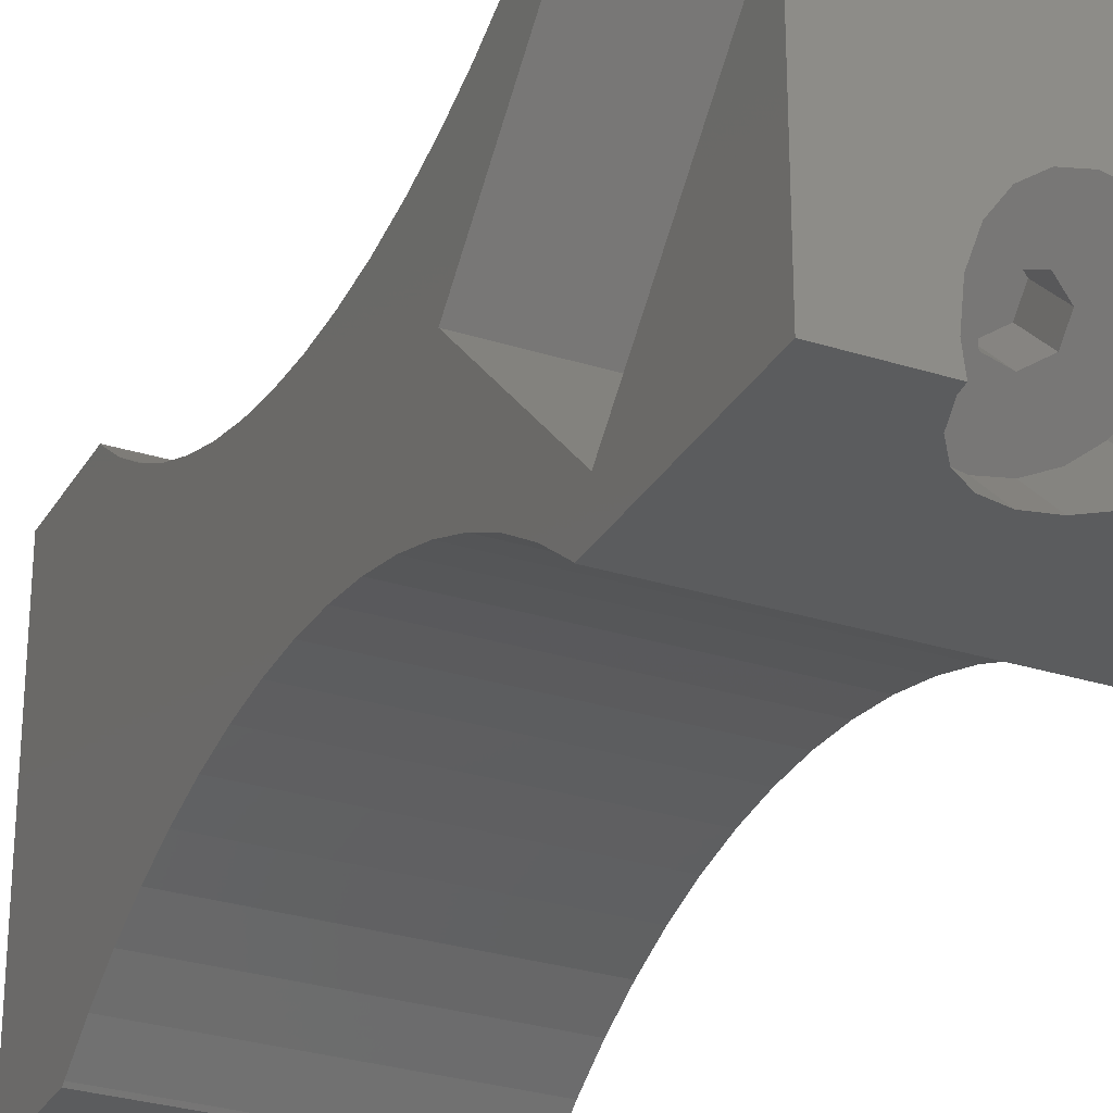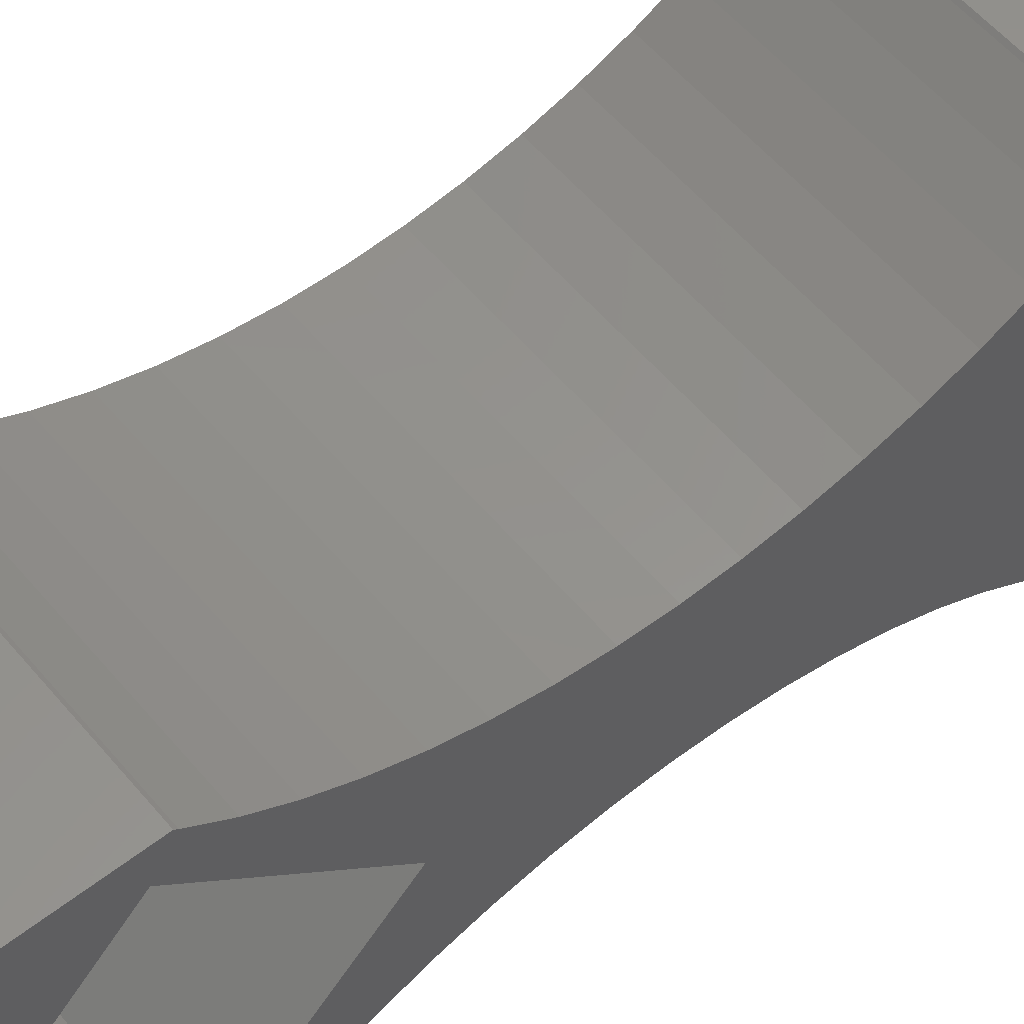
<metadata>
{"format":"stl","ext":"stl","renderer":"f3d","projection":"perspective","resolution":1024,"background":"white","views":[{"elev":-29.1,"azim":154.8,"up":"+Z"},{"elev":56.0,"azim":-129.2,"up":"+Z"}]}
</metadata>
<code>
# stl→obj: 380 verts, 768 faces
v -0.1247 -13.5 -4.998
v 12 -13.5 -16.71
v 0.3736 -13.5 -4.986
v -0.1247 -13.5 4.998
v 0.3736 -13.5 4.986
v 12 -13.5 16.71
v 0.3736 -15 4.986
v -0.1247 -15 -4.998
v 0.3736 -15 -4.986
v 0 -15 -3.875
v -0.1247 -15 4.998
v 0 -15 3.875
v -0.4298 56.34 -8.191
v 1.204 56.61 -7.927
v 1.204 59.44 -10.76
v -0.4298 59.18 -11.03
v 12 50.82 -13.72
v -0.4298 56.34 8.191
v -0.4298 59.18 11.03
v 1.204 59.44 10.76
v 1.204 56.61 7.927
v 12 50.82 13.72
v -0.4298 59.01 -5.528
v -0.4298 61.84 -8.365
v 1.204 58.74 -5.792
v 12 64.54 0
v -0.4298 59.01 5.528
v 1.204 58.74 5.792
v -0.4298 61.84 8.365
v 0 56.38 -13.83
v 0 56.38 13.83
v 0 64.65 -5.559
v 1.204 61.58 -8.628
v 1.204 61.58 8.628
v 0 64.65 5.559
v -0.6217 -13.5 4.961
v -0.6217 -15 -4.961
v -0.6217 -13.5 -4.961
v -0.6217 -15 4.961
v -1.113 -13.5 4.875
v -1.113 -15 -4.875
v -1.113 -13.5 -4.875
v -1.113 -15 4.875
v -1.197 -15 -3.685
v -1.197 -15 3.685
v 0 -21 3.875
v -1.197 -21 -3.685
v 0 -21 -3.875
v 0.5084 -21 -1.565
v -1.197 -21 3.685
v 0.5084 -21 1.565
v -1.331 -21 -0.967
v -1.331 3 -0.967
v -1.331 -21 0.967
v -1.331 3 0.967
v 0.5084 3 1.565
v 0.5084 3 -1.565
v 1.645 3 -5.551e-15
v -1.592 -13.5 4.74
v -1.592 -15 -4.74
v -1.592 -13.5 -4.74
v -1.592 -15 4.74
v -1.74 57.08 -7.452
v -1.74 59.92 -10.29
v -1.74 58.27 -6.267
v -1.74 57.08 7.452
v -1.74 58.27 6.267
v -1.74 59.92 10.29
v -1.74 61.1 -9.103
v -1.74 61.1 9.103
v -1.808 56.58 -13.63
v -1.808 59.66 -16.71
v -1.808 56.58 13.63
v -1.808 59.66 16.71
v 0 59.26 -16.71
v 0 59.26 16.71
v -1.808 64.45 -5.762
v -1.808 65.85 -7.164
v -1.808 64.45 5.762
v -1.808 65.85 7.164
v 0 65.85 -6.759
v 0 65.85 6.759
v -12 -0.8828 -14.3
v -12 -0.8828 14.3
v -12 2.144 12.37
v -12 2.144 -12.37
v 12 2.144 -12.37
v 12 -0.8828 -14.3
v 12 -0.8828 14.3
v 12 -3.73 16.48
v -12 -13.5 -16.71
v -2.056 -13.5 -4.558
v -12 -3.73 -16.48
v -12 -13.5 16.71
v -12 -3.983 -16.71
v 12 -3.983 -16.71
v -2.5 -13.5 -4.33
v -2.919 -13.5 -4.06
v -3.308 -13.5 -3.749
v -3.665 -13.5 -3.401
v -3.986 -13.5 -3.019
v -4.266 -13.5 -2.607
v -4.505 -13.5 -2.169
v -4.698 -13.5 -1.71
v -4.845 -13.5 -1.234
v -4.944 -13.5 -0.7452
v -4.994 -13.5 -0.2492
v -12 -3.73 16.48
v -12 -3.983 16.71
v -2.056 -13.5 4.558
v -2.5 -13.5 4.33
v -2.919 -13.5 4.06
v -3.308 -13.5 3.749
v -3.665 -13.5 3.401
v -3.986 -13.5 3.019
v -4.266 -13.5 2.607
v -4.505 -13.5 2.169
v -4.698 -13.5 1.71
v -4.845 -13.5 1.234
v -4.944 -13.5 0.7452
v -4.994 -13.5 0.2492
v 12 -3.73 -16.48
v 12 -3.983 16.71
v -12 12.07 -8.258
v -12 12.07 8.258
v -12 15.57 7.481
v -12 15.57 -7.481
v 12 15.57 -7.481
v 12 12.07 -8.258
v 12 12.07 8.258
v 12 8.643 9.337
v -12 19.13 7.013
v -12 19.13 -7.013
v 12 19.13 -7.013
v 12 15.57 7.481
v -12 22.71 6.856
v -12 22.71 -6.856
v 12 22.71 -6.856
v 12 19.13 7.013
v -12 5.327 10.71
v -12 5.327 -10.71
v 12 5.327 -10.71
v 12 2.144 12.37
v -12 26.3 7.013
v -12 26.3 -7.013
v 12 26.3 -7.013
v 12 22.71 6.856
v -12 29.86 7.481
v -12 29.86 -7.481
v 12 29.86 -7.481
v 12 26.3 7.013
v -12 37.1 0
v -12 33.36 -8.258
v 12 33.36 -8.258
v -12 33.36 8.258
v 12 29.86 7.481
v -12 36.78 -9.337
v 12 36.78 -9.337
v -12 36.78 9.337
v 12 33.36 8.258
v -12 40.1 -10.71
v 12 40.1 -10.71
v -12 40.1 10.71
v 12 36.78 9.337
v -12 43.28 12.37
v -12 43.28 -12.37
v -12 50.82 13.72
v -12 50.82 -13.72
v 12 37.1 0
v 12 43.28 -12.37
v 12 40.1 10.71
v -12 46.31 -14.3
v 12 46.31 -14.3
v -12 46.31 14.3
v 12 43.28 12.37
v -12 49.15 -16.48
v 12 49.15 -16.48
v -12 49.15 16.48
v 12 46.31 14.3
v -12 49.41 -16.71
v 12 49.41 -16.71
v -12 49.41 16.71
v 12 49.15 16.48
v -12 65.85 -16.71
v -4.733 62.67 -16.71
v -3.439 60.84 -16.71
v -3.439 60.84 16.71
v -12 65.85 16.71
v -4.733 62.67 16.71
v 12 49.41 16.71
v -12 8.643 9.337
v -12 8.643 -9.337
v 12 8.643 -9.337
v 12 5.327 10.71
v -12 64.54 0
v -4.733 65.85 -10.17
v -5.564 65.85 -12.48
v -5.564 64.97 -16.71
v -5.85 65.85 -15.03
v -5.662 65.85 -16.71
v -5.564 64.97 16.71
v -4.733 65.85 10.17
v -5.662 65.85 16.71
v -5.564 65.85 12.48
v -5.85 65.85 15.03
v -2.056 -15 -4.558
v -2.056 -15 4.558
v -2.278 -15 -3.135
v -2.278 -15 3.135
v -2.278 -21 -3.135
v -2.278 -21 3.135
v -2.5 -15 -4.33
v -2.5 -15 4.33
v -2.919 -15 -4.06
v -2.919 -15 4.06
v -3.135 -15 -2.278
v -3.135 -21 -2.278
v -3.135 -21 2.278
v -3.135 -15 2.278
v -3.308 -15 -3.749
v -3.308 -15 3.749
v -3.439 57.17 -13.04
v -3.439 57.17 13.04
v -3.439 63.86 -6.349
v -3.439 65.85 -8.339
v -3.439 63.86 6.349
v -3.439 65.85 8.339
v -3.665 -15 -3.401
v -3.665 -15 3.401
v -3.685 -15 -1.197
v -3.685 -21 -1.197
v -3.685 -21 1.197
v -3.685 -15 1.197
v -3.875 -15 2.22e-16
v -3.875 -21 1.554e-15
v -3.986 -15 -3.019
v -3.986 -15 3.019
v -4.266 -15 -2.607
v -4.266 -15 2.607
v -4.505 -15 -2.169
v -4.505 -15 2.169
v -4.698 -15 -1.71
v -4.698 -15 1.71
v -4.733 58.08 -12.13
v -4.733 58.08 12.13
v -4.733 62.94 -7.265
v -4.733 62.94 7.265
v -4.845 -15 -1.234
v -4.845 -15 1.234
v -4.944 -15 -0.7452
v -4.944 -15 0.7452
v -4.994 -15 -0.2492
v -4.994 -15 0.2492
v -5.564 59.23 -10.97
v -5.564 59.23 10.97
v -5.564 61.79 -8.418
v -5.564 61.79 8.418
v -5.85 60.51 -9.696
v -5.85 60.51 9.696
v 0.8682 -15 -4.924
v 1.354 -15 -4.813
v 1.827 -15 -4.654
v 2.281 -15 -4.449
v 2.713 -15 -4.2
v 3.117 -15 -3.909
v 1.197 -15 -3.685
v 0.8682 -15 4.924
v 1.197 -15 3.685
v 1.197 -21 3.685
v 1.197 -21 -3.685
v 1.808 56.58 -13.63
v 1.808 59.66 -16.71
v 1.808 59.66 16.71
v 1.808 56.58 13.63
v 1.808 65.85 -7.164
v 1.808 64.45 -5.762
v 1.808 64.45 5.762
v 1.808 65.85 7.164
v 0.8682 -13.5 -4.924
v 0.8682 -13.5 4.924
v 2.278 -21 -3.135
v 1.645 -21 -2.22e-16
v 3.135 -21 -2.278
v 3.135 -21 2.278
v 2.278 -21 3.135
v 1.354 -13.5 -4.813
v 1.354 -13.5 4.813
v 1.354 -15 4.813
v 2.278 -15 -3.135
v 1.827 -15 4.654
v 2.278 -15 3.135
v 2.281 -15 4.449
v 1.931 57.68 -6.86
v 1.931 57.68 6.86
v 1.931 60.51 -9.696
v 1.931 60.51 9.696
v 3.439 57.17 -13.04
v 3.439 57.17 13.04
v 3.439 63.86 -6.349
v 3.439 63.86 6.349
v 1.827 -13.5 -4.654
v 1.827 -13.5 4.654
v 3.685 -21 -1.197
v 3.875 -21 1.554e-15
v 3.685 -21 1.197
v 3.439 60.84 -16.71
v 3.439 60.84 16.71
v 3.439 65.85 -8.339
v 3.439 65.85 8.339
v 2.281 -13.5 -4.449
v 2.281 -13.5 4.449
v 4.733 62.94 -7.265
v 4.733 58.08 -12.13
v 5.564 61.79 -8.418
v 5.564 59.23 -10.97
v 5.85 60.51 -9.696
v 4.733 58.08 12.13
v 5.564 59.23 10.97
v 4.733 62.94 7.265
v 5.85 60.51 9.696
v 5.564 61.79 8.418
v 12 65.85 -16.71
v 12 65.85 16.71
v 3.491 -15 -3.579
v 3.135 -15 -2.278
v 2.713 -15 4.2
v 3.117 -15 3.909
v 3.135 -15 2.278
v 3.491 -15 3.579
v 2.713 -13.5 -4.2
v 2.713 -13.5 4.2
v 3.117 -13.5 -3.909
v 3.117 -13.5 3.909
v 3.491 -13.5 -3.579
v 3.491 -13.5 3.579
v 3.83 -15 -3.214
v 3.685 -15 -1.197
v 4.131 -15 -2.817
v 4.391 -15 -2.391
v 3.685 -15 1.197
v 4.391 -15 2.391
v 3.83 -15 3.214
v 4.131 -15 2.817
v 4.733 62.67 -16.71
v 4.733 62.67 16.71
v 4.733 65.85 -10.17
v 4.733 65.85 10.17
v 3.83 -13.5 -3.214
v 3.83 -13.5 3.214
v 3.875 -15 2.22e-16
v 4.607 -15 -1.942
v 4.778 -15 -1.474
v 4.901 -15 -0.9907
v 4.901 -15 0.9907
v 4.607 -15 1.942
v 4.778 -15 1.474
v 4.131 -13.5 -2.817
v 4.131 -13.5 2.817
v 4.975 -15 -0.4978
v 5 -15 2.22e-16
v 4.975 -15 0.4978
v 4.391 -13.5 -2.391
v 4.391 -13.5 2.391
v 4.607 -13.5 -1.942
v 4.607 -13.5 1.942
v 4.778 -13.5 -1.474
v 4.778 -13.5 1.474
v 5.564 64.97 -16.71
v 5.564 64.97 16.71
v 5.564 65.85 -12.48
v 5.564 65.85 12.48
v 4.901 -13.5 -0.9907
v 4.901 -13.5 0.9907
v 4.975 -13.5 -0.4978
v 4.975 -13.5 0.4978
v 5 -13.5 -1.11e-16
v 5.85 65.85 -15.03
v 5.85 65.85 15.03
v 5.662 65.85 -16.71
v 5.662 65.85 16.71
f 1 2 3
f 4 5 6
f 4 7 5
f 8 1 3
f 8 3 9
f 8 9 10
f 11 12 7
f 11 7 4
f 13 14 15
f 13 15 16
f 13 17 14
f 18 19 20
f 18 21 22
f 18 20 21
f 23 24 25
f 23 25 26
f 27 28 29
f 27 26 28
f 16 15 30
f 19 31 20
f 24 32 33
f 24 33 25
f 29 28 34
f 29 34 35
f 36 11 4
f 37 1 8
f 37 8 10
f 37 38 1
f 39 11 36
f 39 12 11
f 40 39 36
f 41 38 37
f 41 42 38
f 43 39 40
f 44 37 10
f 44 41 37
f 45 39 43
f 45 12 39
f 45 46 12
f 47 44 10
f 47 10 48
f 47 48 49
f 50 46 45
f 50 51 46
f 52 47 49
f 52 53 54
f 52 49 53
f 54 53 55
f 54 55 56
f 54 51 50
f 54 56 51
f 53 49 57
f 53 57 58
f 53 58 55
f 55 58 56
f 59 43 40
f 60 42 41
f 60 41 44
f 60 61 42
f 62 43 59
f 62 45 43
f 63 13 16
f 63 16 64
f 63 64 65
f 66 19 18
f 66 67 68
f 66 68 19
f 65 64 69
f 65 69 23
f 67 27 70
f 67 70 68
f 69 24 23
f 70 27 29
f 71 16 30
f 71 64 16
f 71 30 72
f 73 19 68
f 73 74 31
f 73 31 19
f 72 30 75
f 74 76 31
f 77 24 69
f 77 78 32
f 77 32 24
f 79 29 35
f 79 70 29
f 79 35 80
f 78 80 81
f 78 81 32
f 80 35 82
f 80 82 81
f 83 84 85
f 83 86 87
f 83 85 86
f 83 87 88
f 84 89 85
f 84 90 89
f 91 1 38
f 91 38 42
f 91 42 61
f 91 61 92
f 91 83 93
f 91 84 83
f 91 94 84
f 91 93 95
f 91 95 96
f 91 92 97
f 91 97 98
f 91 98 99
f 91 99 100
f 91 100 101
f 91 101 102
f 91 102 103
f 91 103 104
f 91 104 105
f 91 105 106
f 91 106 107
f 91 107 94
f 91 2 1
f 91 96 2
f 94 4 6
f 94 36 4
f 94 40 36
f 94 59 40
f 94 108 84
f 94 109 108
f 94 110 59
f 94 111 110
f 94 112 111
f 94 113 112
f 94 114 113
f 94 115 114
f 94 116 115
f 94 117 116
f 94 118 117
f 94 119 118
f 94 120 119
f 94 107 121
f 94 121 120
f 94 6 109
f 93 83 88
f 93 88 122
f 108 90 84
f 108 123 90
f 95 93 122
f 95 122 96
f 109 6 123
f 109 123 108
f 124 125 126
f 124 127 128
f 124 126 127
f 124 128 129
f 125 130 126
f 125 131 130
f 127 126 132
f 127 133 134
f 127 132 133
f 127 134 128
f 126 130 135
f 126 135 132
f 133 132 136
f 133 137 138
f 133 136 137
f 133 138 134
f 132 135 139
f 132 139 136
f 86 85 140
f 86 141 142
f 86 140 141
f 86 142 87
f 85 89 143
f 85 143 140
f 137 136 144
f 137 145 146
f 137 144 145
f 137 146 138
f 136 139 147
f 136 147 144
f 145 144 148
f 145 149 150
f 145 148 149
f 145 150 146
f 144 147 151
f 144 151 148
f 149 148 152
f 149 153 154
f 149 152 153
f 149 154 150
f 148 155 152
f 148 151 156
f 148 156 155
f 153 157 158
f 153 152 157
f 153 158 154
f 155 159 152
f 155 156 160
f 155 160 159
f 157 152 161
f 157 161 162
f 157 162 158
f 159 163 152
f 159 160 164
f 159 164 163
f 152 163 165
f 152 166 161
f 152 165 167
f 152 168 166
f 152 167 169
f 152 169 17
f 152 17 168
f 161 166 170
f 161 170 162
f 163 164 171
f 163 171 165
f 166 172 173
f 166 168 172
f 166 173 170
f 165 174 167
f 165 171 175
f 165 175 174
f 172 176 177
f 172 168 176
f 172 177 173
f 174 178 167
f 174 175 179
f 174 179 178
f 176 180 181
f 176 168 180
f 176 181 177
f 178 182 167
f 178 179 183
f 178 183 182
f 180 72 75
f 180 168 184
f 180 184 185
f 180 186 72
f 180 185 186
f 180 75 181
f 182 74 187
f 182 188 167
f 182 187 189
f 182 189 188
f 182 76 74
f 182 183 190
f 182 190 76
f 141 140 191
f 141 192 193
f 141 191 192
f 141 193 142
f 140 143 194
f 140 194 191
f 168 13 63
f 168 63 195
f 168 195 184
f 168 17 13
f 167 18 22
f 167 66 18
f 167 67 66
f 167 195 67
f 167 188 195
f 167 22 169
f 195 23 26
f 195 27 67
f 195 63 65
f 195 65 23
f 195 188 184
f 195 26 27
f 184 188 196
f 184 196 197
f 184 198 185
f 184 197 199
f 184 200 198
f 184 199 200
f 188 189 201
f 188 202 196
f 188 201 203
f 188 204 202
f 188 203 205
f 188 205 204
f 192 124 129
f 192 125 124
f 192 191 125
f 192 129 193
f 191 194 131
f 191 131 125
f 110 62 59
f 206 61 60
f 206 60 44
f 206 92 61
f 207 45 62
f 207 62 110
f 208 206 44
f 209 45 207
f 209 50 45
f 210 44 47
f 210 47 52
f 210 208 44
f 211 50 209
f 211 54 50
f 111 207 110
f 212 92 206
f 212 206 208
f 212 97 92
f 213 207 111
f 213 209 207
f 112 213 111
f 214 97 212
f 214 212 208
f 214 98 97
f 215 209 213
f 215 213 112
f 216 208 210
f 217 210 52
f 217 216 210
f 218 54 211
f 218 209 219
f 218 211 209
f 113 215 112
f 220 98 214
f 220 214 208
f 220 99 98
f 221 209 215
f 221 215 113
f 222 64 71
f 222 71 186
f 223 73 68
f 223 187 73
f 186 71 72
f 187 74 73
f 224 77 69
f 224 225 77
f 226 70 79
f 226 79 227
f 225 78 77
f 225 227 78
f 227 79 80
f 227 80 78
f 114 221 113
f 228 208 216
f 228 99 220
f 228 220 208
f 228 100 99
f 229 209 221
f 229 219 209
f 229 221 114
f 230 216 217
f 231 217 52
f 231 230 217
f 232 54 218
f 232 219 233
f 232 218 219
f 234 230 231
f 235 52 54
f 235 54 232
f 235 233 234
f 235 231 52
f 235 232 233
f 235 234 231
f 101 100 228
f 236 228 216
f 236 101 228
f 237 219 229
f 237 114 115
f 237 229 114
f 102 101 236
f 238 236 216
f 238 102 236
f 239 219 237
f 239 115 116
f 239 237 115
f 103 102 238
f 240 216 230
f 240 238 216
f 240 103 238
f 241 219 239
f 241 233 219
f 241 116 117
f 241 239 116
f 104 103 240
f 242 240 230
f 242 104 240
f 243 233 241
f 243 117 118
f 243 241 117
f 244 64 222
f 244 222 186
f 244 186 185
f 245 223 68
f 245 187 223
f 245 189 187
f 246 224 69
f 246 225 224
f 246 196 225
f 247 70 226
f 247 226 227
f 247 227 202
f 196 227 225
f 196 202 227
f 105 104 242
f 248 242 230
f 248 105 242
f 249 233 243
f 249 118 119
f 249 243 118
f 106 105 248
f 250 230 234
f 250 248 230
f 250 106 248
f 251 233 249
f 251 234 233
f 251 119 120
f 251 249 119
f 107 106 250
f 252 234 253
f 252 250 234
f 252 107 250
f 252 121 107
f 252 253 121
f 253 234 251
f 253 120 121
f 253 251 120
f 254 64 244
f 254 244 185
f 254 185 198
f 255 245 68
f 255 189 245
f 255 201 189
f 256 246 69
f 256 196 246
f 256 197 196
f 257 70 247
f 257 247 202
f 257 202 204
f 258 64 254
f 258 69 64
f 258 254 199
f 258 256 69
f 258 197 256
f 258 199 197
f 259 68 70
f 259 70 257
f 259 255 68
f 259 257 204
f 259 204 205
f 259 205 255
f 199 254 198
f 199 198 200
f 205 201 255
f 205 203 201
f 10 9 260
f 10 260 261
f 10 261 262
f 10 262 263
f 10 263 264
f 10 264 265
f 10 265 266
f 12 267 7
f 12 268 267
f 12 269 268
f 48 10 266
f 48 266 270
f 48 270 49
f 46 51 269
f 46 269 12
f 30 15 271
f 30 271 272
f 30 272 75
f 31 76 273
f 31 274 20
f 31 273 274
f 75 272 181
f 76 190 273
f 32 81 275
f 32 276 33
f 32 275 276
f 35 34 277
f 35 277 278
f 35 278 82
f 81 82 278
f 81 278 275
f 3 2 279
f 5 280 6
f 5 267 280
f 9 3 279
f 9 279 260
f 7 267 5
f 49 270 281
f 49 282 58
f 49 58 57
f 49 281 283
f 49 283 282
f 51 56 282
f 51 282 284
f 51 285 269
f 51 284 285
f 56 58 282
f 279 2 286
f 280 287 6
f 280 288 287
f 260 279 286
f 260 286 261
f 267 268 288
f 267 288 280
f 266 265 289
f 268 290 288
f 268 291 292
f 268 285 291
f 268 292 290
f 270 266 289
f 270 289 281
f 269 285 268
f 14 293 15
f 14 17 293
f 21 20 294
f 21 294 22
f 25 33 295
f 25 293 26
f 25 295 293
f 28 294 296
f 28 296 34
f 28 26 294
f 15 293 295
f 15 295 297
f 15 297 271
f 20 274 298
f 20 296 294
f 20 298 296
f 33 276 299
f 33 299 295
f 34 296 300
f 34 300 277
f 286 2 301
f 287 302 6
f 287 290 302
f 261 286 301
f 261 301 262
f 288 290 287
f 282 283 303
f 282 303 304
f 282 305 284
f 282 304 305
f 271 297 306
f 271 306 272
f 274 273 307
f 274 307 298
f 272 306 181
f 273 190 307
f 276 275 308
f 276 308 299
f 277 300 309
f 277 309 278
f 275 278 309
f 275 309 308
f 301 2 310
f 302 311 6
f 302 292 311
f 262 301 310
f 262 310 263
f 290 292 302
f 293 17 26
f 294 26 22
f 295 299 312
f 295 313 297
f 295 312 314
f 295 315 313
f 295 314 316
f 295 316 315
f 296 298 317
f 296 317 318
f 296 319 300
f 296 318 320
f 296 321 319
f 296 320 321
f 88 87 89
f 89 87 143
f 2 88 6
f 2 122 88
f 2 96 122
f 6 88 89
f 6 89 90
f 6 90 123
f 129 128 130
f 130 128 135
f 128 134 135
f 135 134 139
f 134 138 139
f 139 138 147
f 87 142 143
f 143 142 194
f 138 146 147
f 147 146 151
f 146 150 151
f 151 150 156
f 150 154 169
f 150 169 156
f 156 169 160
f 154 158 169
f 160 169 164
f 158 162 169
f 164 169 171
f 169 162 170
f 169 170 17
f 169 175 171
f 169 22 175
f 170 173 17
f 175 22 179
f 173 177 17
f 179 22 183
f 177 181 17
f 183 22 190
f 181 322 17
f 190 22 323
f 142 193 194
f 194 193 131
f 17 322 26
f 22 26 323
f 26 322 323
f 193 129 131
f 131 129 130
f 289 265 324
f 289 325 283
f 289 324 325
f 291 326 292
f 291 327 326
f 291 328 329
f 291 329 327
f 281 289 283
f 285 328 291
f 285 284 328
f 310 2 330
f 311 331 6
f 311 326 331
f 263 310 330
f 263 330 264
f 292 326 311
f 330 2 332
f 331 333 6
f 331 327 333
f 264 330 332
f 264 332 265
f 326 327 331
f 332 2 334
f 333 335 6
f 333 329 335
f 265 332 334
f 265 334 324
f 327 329 333
f 325 324 336
f 325 337 303
f 325 336 338
f 325 338 339
f 325 339 337
f 328 340 341
f 328 342 329
f 328 343 342
f 328 341 343
f 283 325 303
f 284 340 328
f 284 305 340
f 297 313 306
f 298 307 317
f 306 313 344
f 306 344 181
f 307 190 345
f 307 345 317
f 299 308 312
f 300 319 309
f 308 309 346
f 308 346 312
f 309 319 347
f 309 347 346
f 334 2 348
f 334 348 336
f 335 349 6
f 324 334 336
f 329 349 335
f 329 342 349
f 337 350 304
f 337 339 351
f 337 351 352
f 337 352 353
f 337 353 350
f 340 350 354
f 340 355 341
f 340 356 355
f 340 354 356
f 303 337 304
f 305 350 340
f 305 304 350
f 348 2 357
f 348 357 338
f 349 358 6
f 336 348 338
f 342 358 349
f 342 343 358
f 350 353 359
f 350 359 360
f 350 361 354
f 350 360 361
f 357 2 362
f 357 362 339
f 358 363 6
f 338 357 339
f 343 363 358
f 343 341 363
f 362 2 364
f 362 364 351
f 363 365 6
f 339 362 351
f 341 365 363
f 341 355 365
f 364 2 366
f 364 366 352
f 365 367 6
f 351 364 352
f 355 367 365
f 355 356 367
f 313 315 344
f 317 345 318
f 344 322 181
f 344 315 368
f 344 368 322
f 345 190 323
f 345 323 369
f 345 369 318
f 312 346 314
f 319 321 347
f 346 322 370
f 346 323 322
f 346 347 323
f 346 370 314
f 347 321 371
f 347 371 323
f 366 2 372
f 366 372 353
f 367 373 6
f 352 366 353
f 356 373 367
f 356 354 373
f 372 2 374
f 372 374 359
f 373 375 6
f 353 372 359
f 354 375 373
f 354 361 375
f 374 2 376
f 374 376 360
f 375 376 6
f 359 374 360
f 361 376 375
f 361 360 376
f 376 2 6
f 315 316 377
f 315 377 368
f 318 369 378
f 318 378 320
f 314 370 316
f 321 320 371
f 368 379 322
f 368 377 379
f 369 323 380
f 369 380 378
f 370 322 377
f 370 377 316
f 371 320 378
f 371 378 323
f 379 377 322
f 380 323 378

</code>
